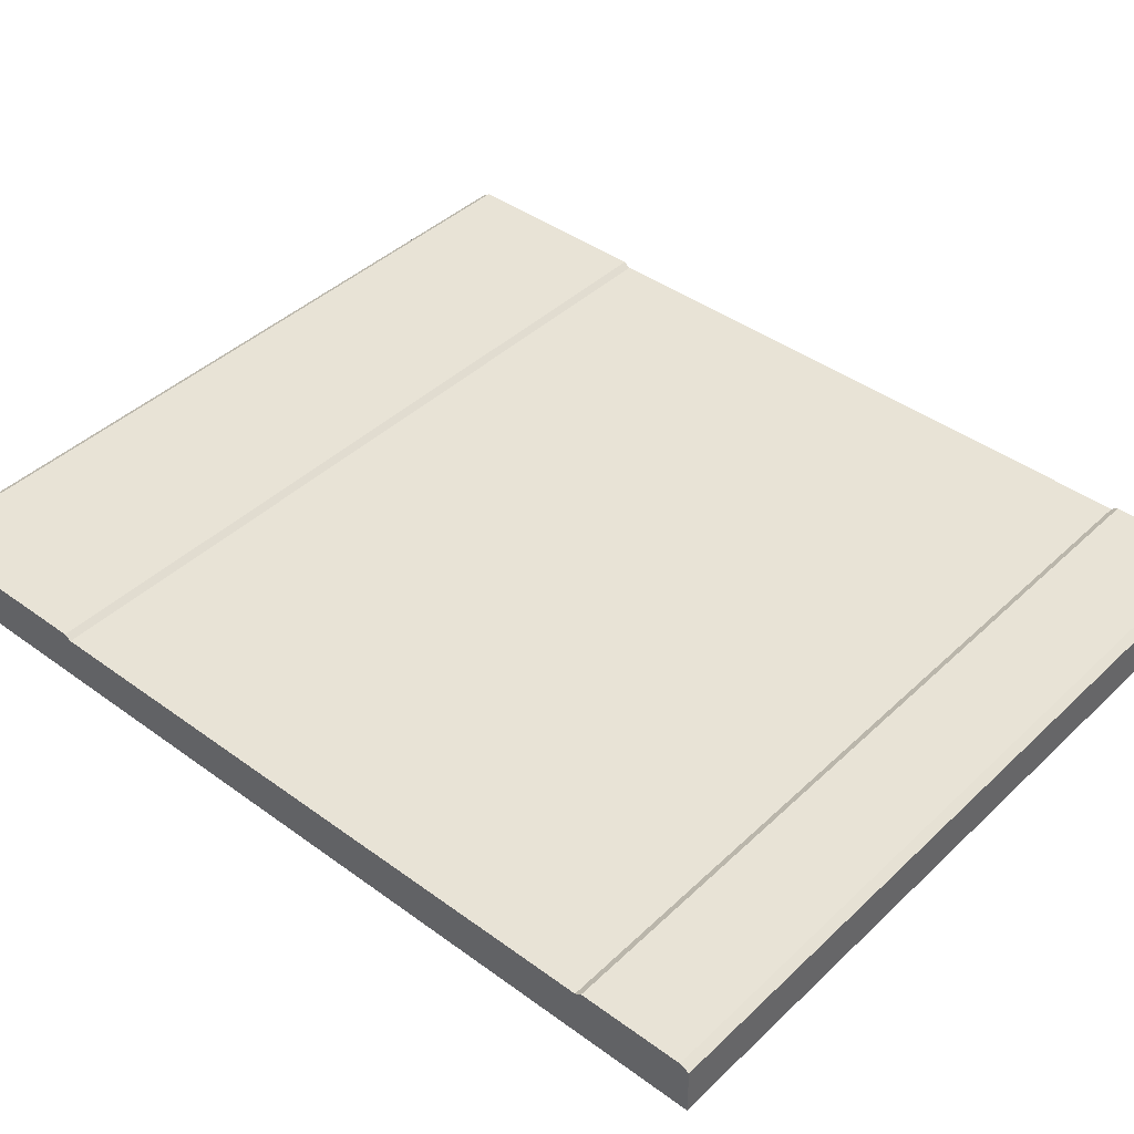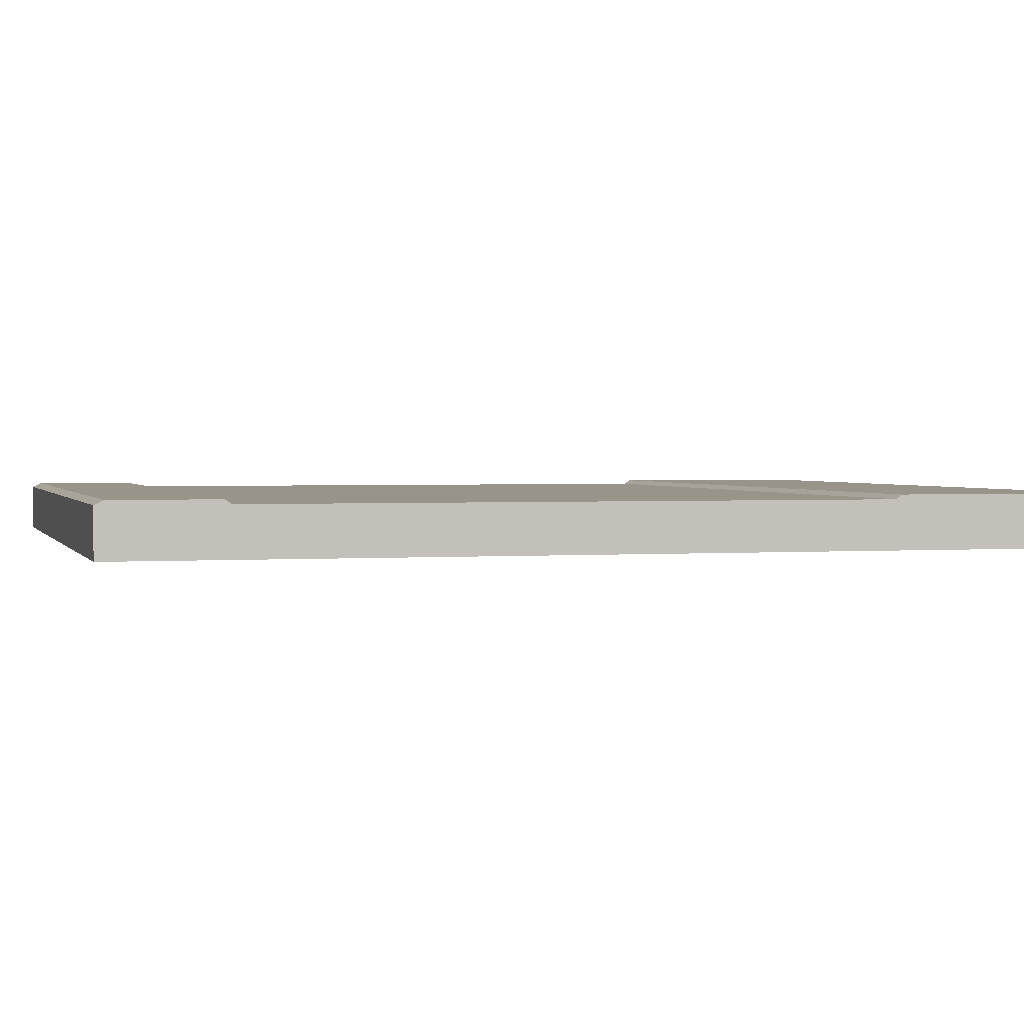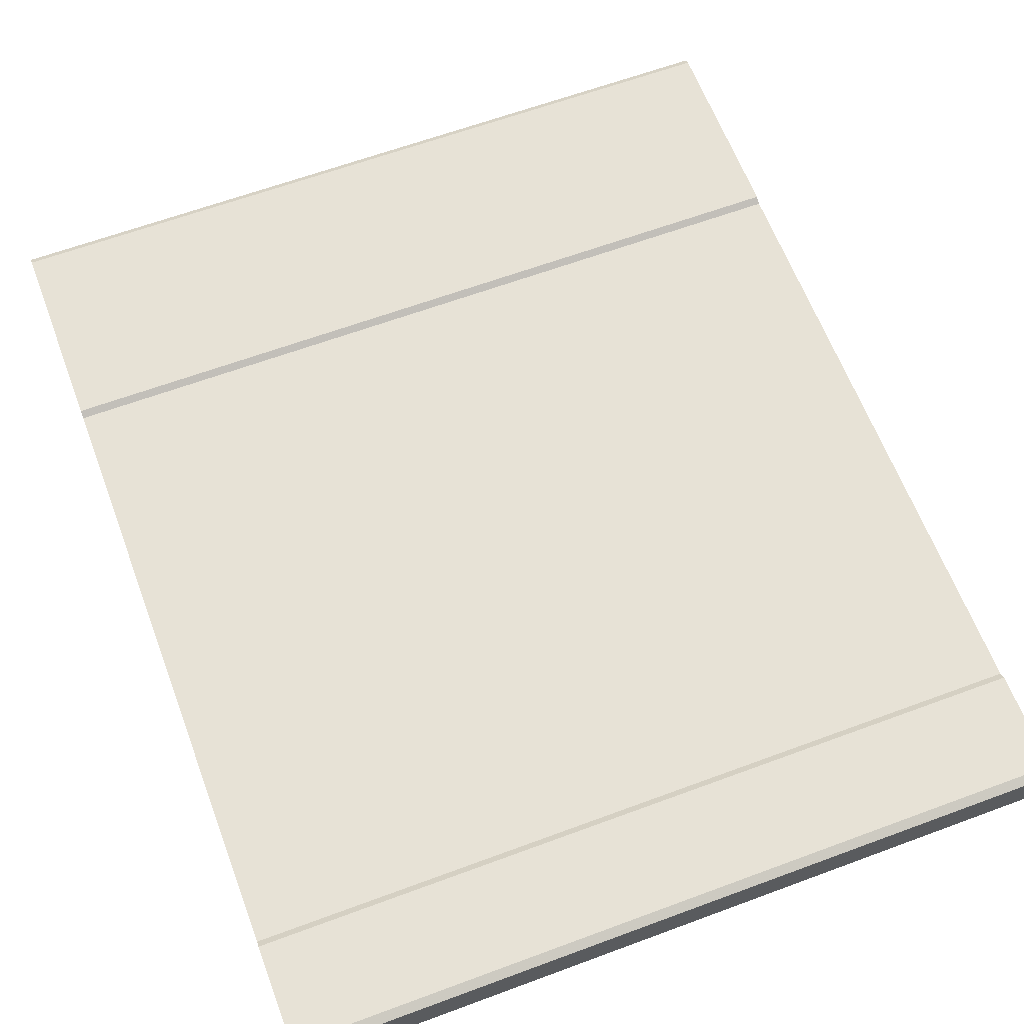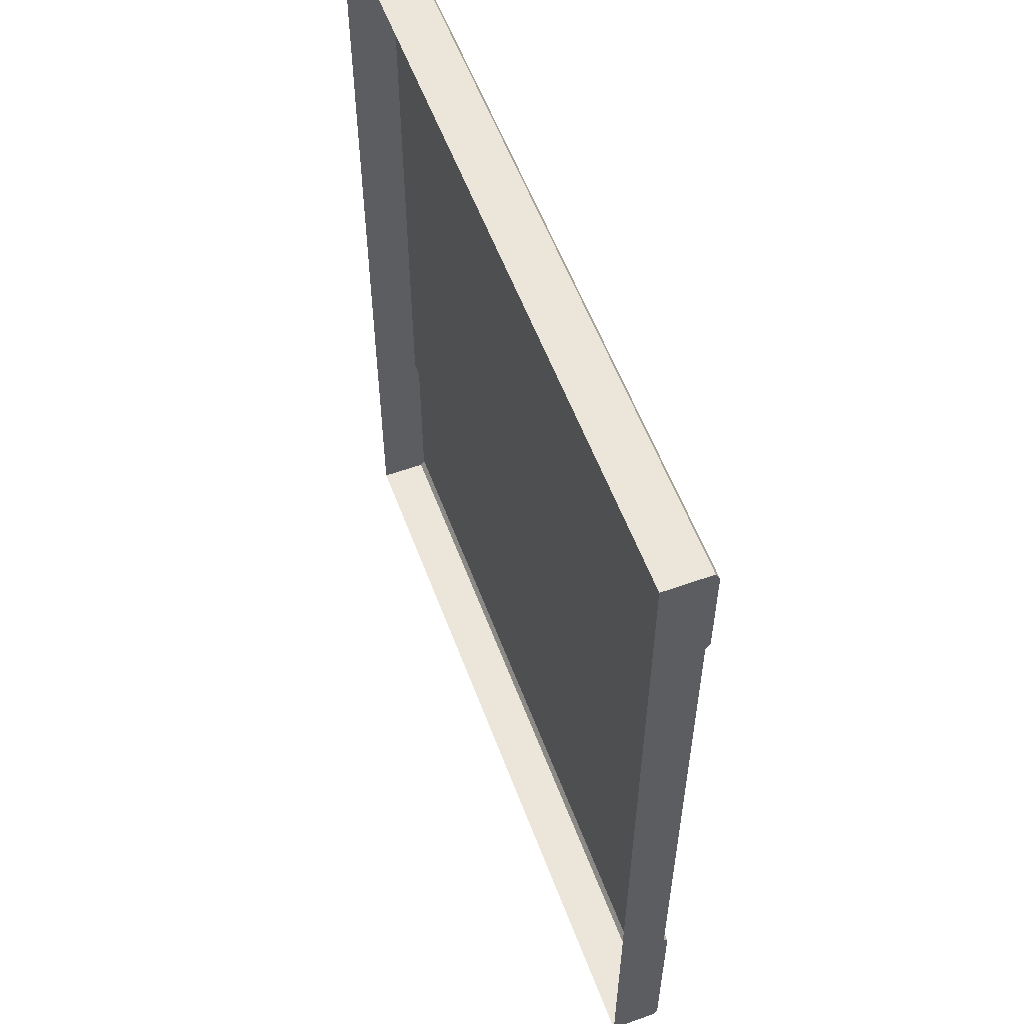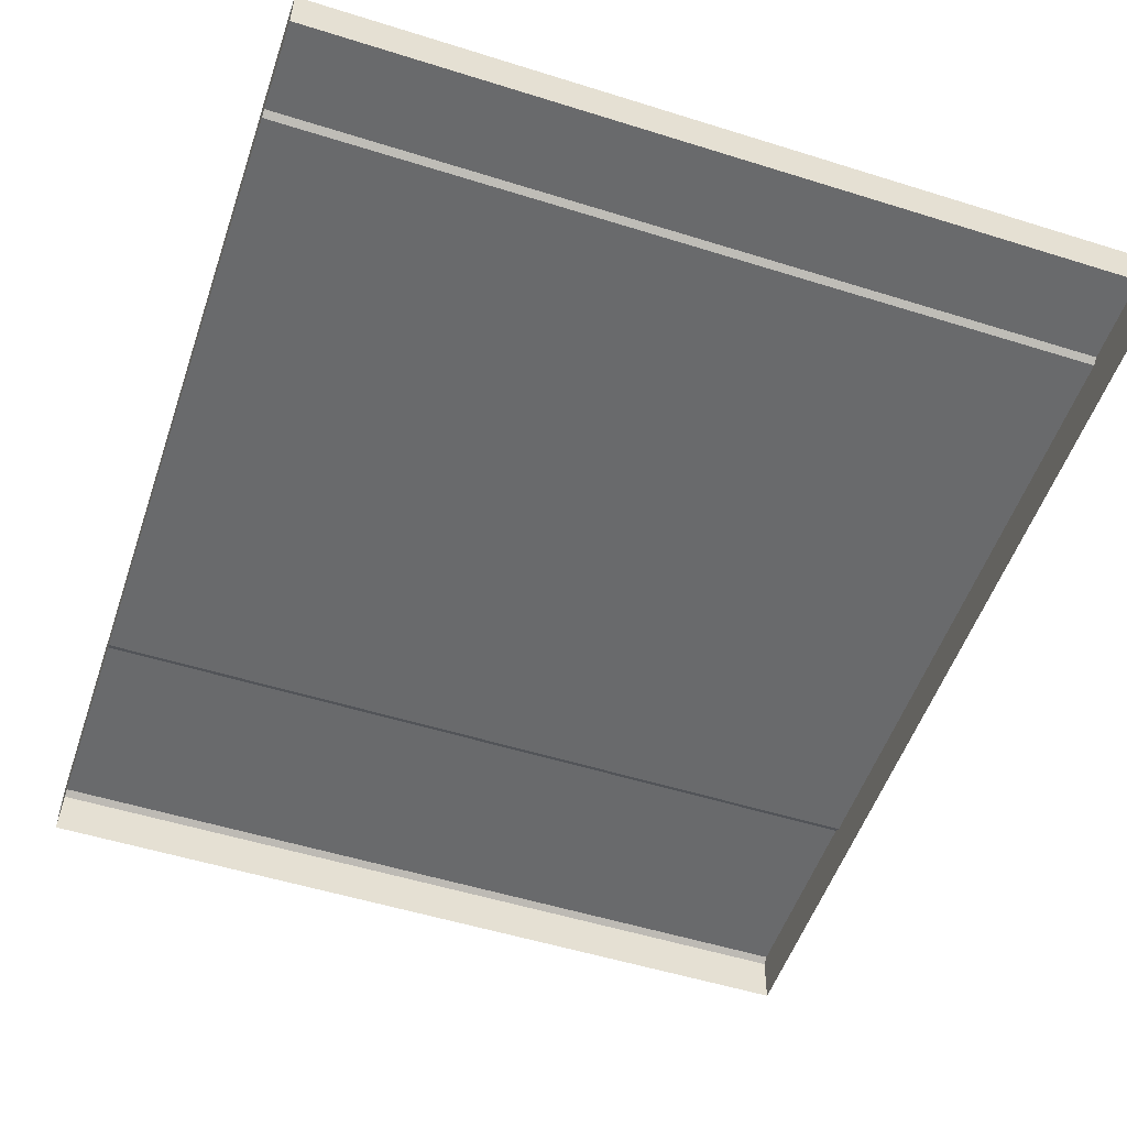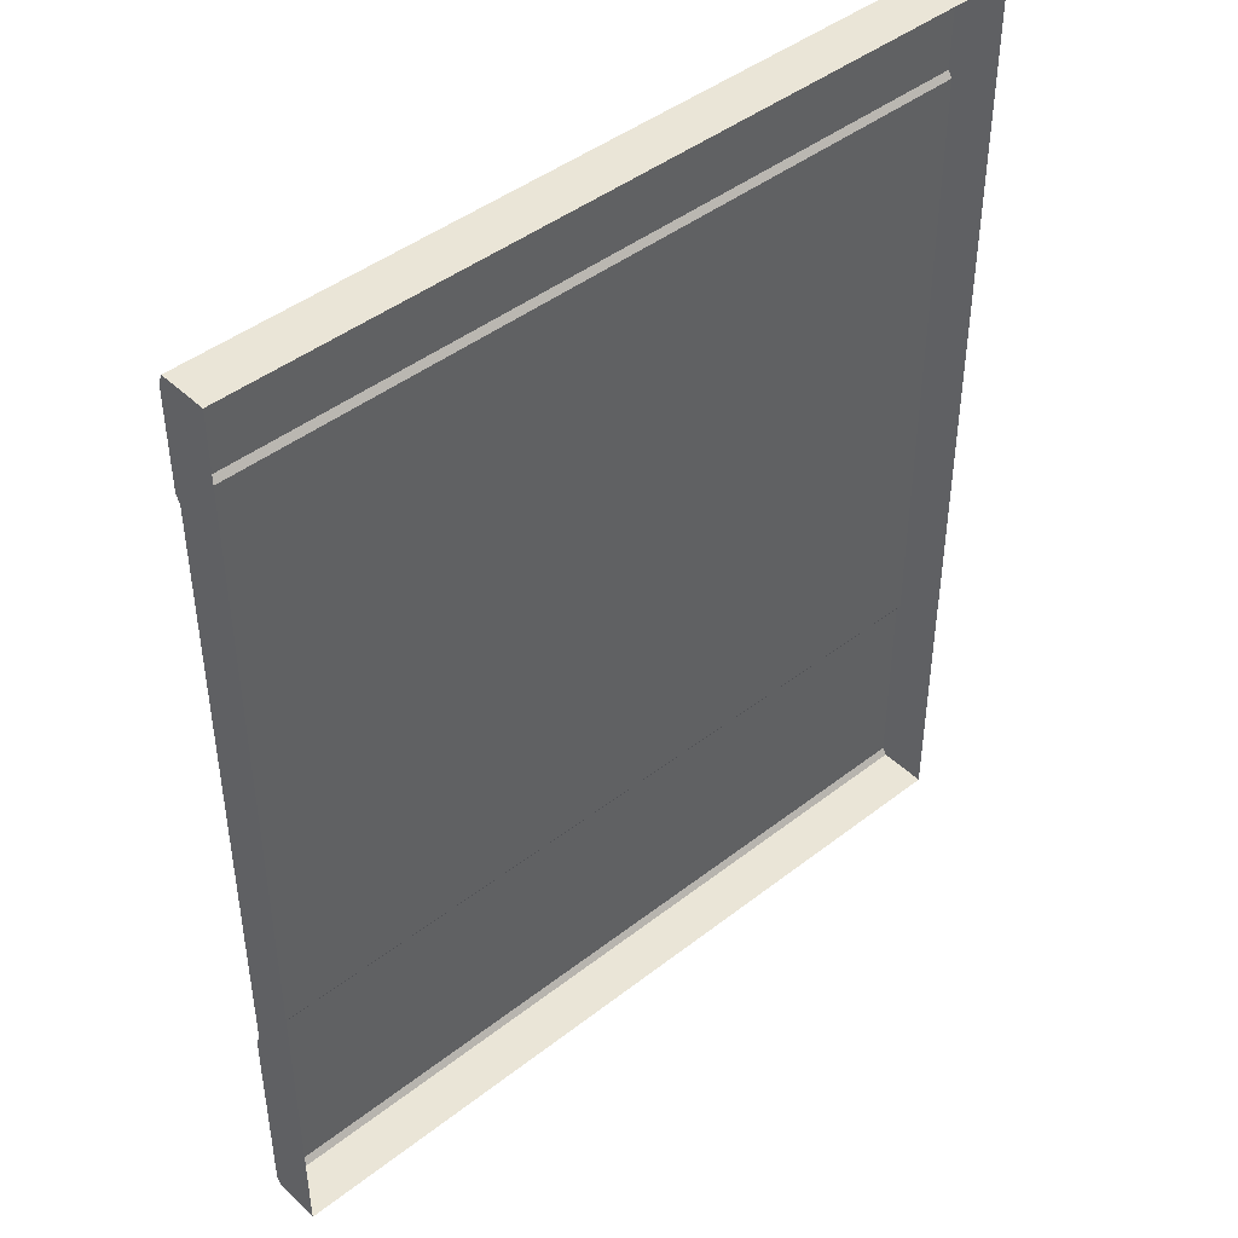
<metadata>
{"format":"obj","ext":"obj","renderer":"f3d","projection":"perspective","resolution":1024,"background":"white","views":[{"elev":41.8,"azim":131.4,"up":"+Z"},{"elev":1.8,"azim":-105.6,"up":"+Z"},{"elev":63.0,"azim":159.4,"up":"+Z"},{"elev":57.2,"azim":-110.4,"up":"+Y"},{"elev":-52.9,"azim":161.4,"up":"+Z"},{"elev":44.4,"azim":137.8,"up":"+Y"}]}
</metadata>
<code>
g SM_Bld_Wall_Baseboard_01
v 0 2.627 1.221e-06
v 0 2.627 0.15
v 0 0.6837 0.15
v 0 0.6837 1.221e-06
v 0 0.02178 0.1636
v 0 0 0.15
v 0 0 1.221e-06
v 0 0.662 0.1636
v 0 0.6837 1.221e-06
v 0 0.6837 0.15
v 0 2.997 1.221e-06
v 2.5 2.997 1.221e-06
v 2.5 2.997 0.15
v 0 2.997 0.15
v 0 0 0.15
v 2.5 0 0.15
v 2.5 0 1.221e-06
v 0 0 1.221e-06
v 0 0 0.15
v 0 0.02178 0.1636
v 2.5 0.02178 0.1636
v 2.5 0 0.15
v 0 0.662 0.1636
v 0 0.6837 0.15
v 2.5 0.6837 0.15
v 2.5 0.662 0.1636
v 2.5 2.968 0.1636
v 0 2.968 0.1636
v 0 2.997 0.15
v 2.5 2.997 0.15
v 2.5 0.662 0.1636
v 2.5 0.02178 0.1636
v 0 0.02178 0.1636
v 0 0.662 0.1636
v 2.5 2.968 0.1636
v 2.5 2.997 0.15
v 2.5 2.997 1.221e-06
v 2.5 2.627 0.15
v 2.5 2.627 1.221e-06
v 2.5 2.648 0.1636
v 0 2.648 0.1636
v 2.5 2.648 0.1636
v 2.5 2.627 0.15
v 0 2.627 0.15
v 2.5 0 1.221e-06
v 2.5 0 0.15
v 2.5 0.02178 0.1636
v 2.5 0.662 0.1636
v 2.5 0.6837 1.221e-06
v 2.5 0.6837 0.15
v 2.5 2.627 1.221e-06
v 2.5 2.627 0.15
v 2.5 0.6837 0.15
v 0 0.6837 0.15
v 0 2.627 0.15
v 2.5 2.627 0.15
v 2.5 2.648 0.1636
v 0 2.648 0.1636
v 0 2.968 0.1636
v 2.5 2.968 0.1636
v 0 2.627 1.221e-06
v 0 2.648 0.1636
v 0 2.627 0.15
v 0 2.968 0.1636
v 0 2.997 1.221e-06
v 0 2.997 0.15
g SM_Bld_Wall_Baseboard_01_0
f 3 2 1
f 4 3 1
f 7 6 5
f 7 5 8
f 9 7 8
f 9 8 10
f 13 12 11
f 14 13 11
f 17 16 15
f 18 17 15
f 21 20 19
f 22 21 19
f 25 24 23
f 26 25 23
f 29 28 27
f 30 29 27
f 33 32 31
f 34 33 31
f 37 36 35
f 37 35 38
f 39 37 38
f 35 40 38
f 43 42 41
f 44 43 41
f 47 46 45
f 48 47 45
f 49 48 45
f 49 50 48
f 49 51 50
f 51 52 50
f 55 54 53
f 56 55 53
f 59 58 57
f 60 59 57
f 63 62 61
f 62 64 61
f 64 65 61
f 64 66 65

</code>
